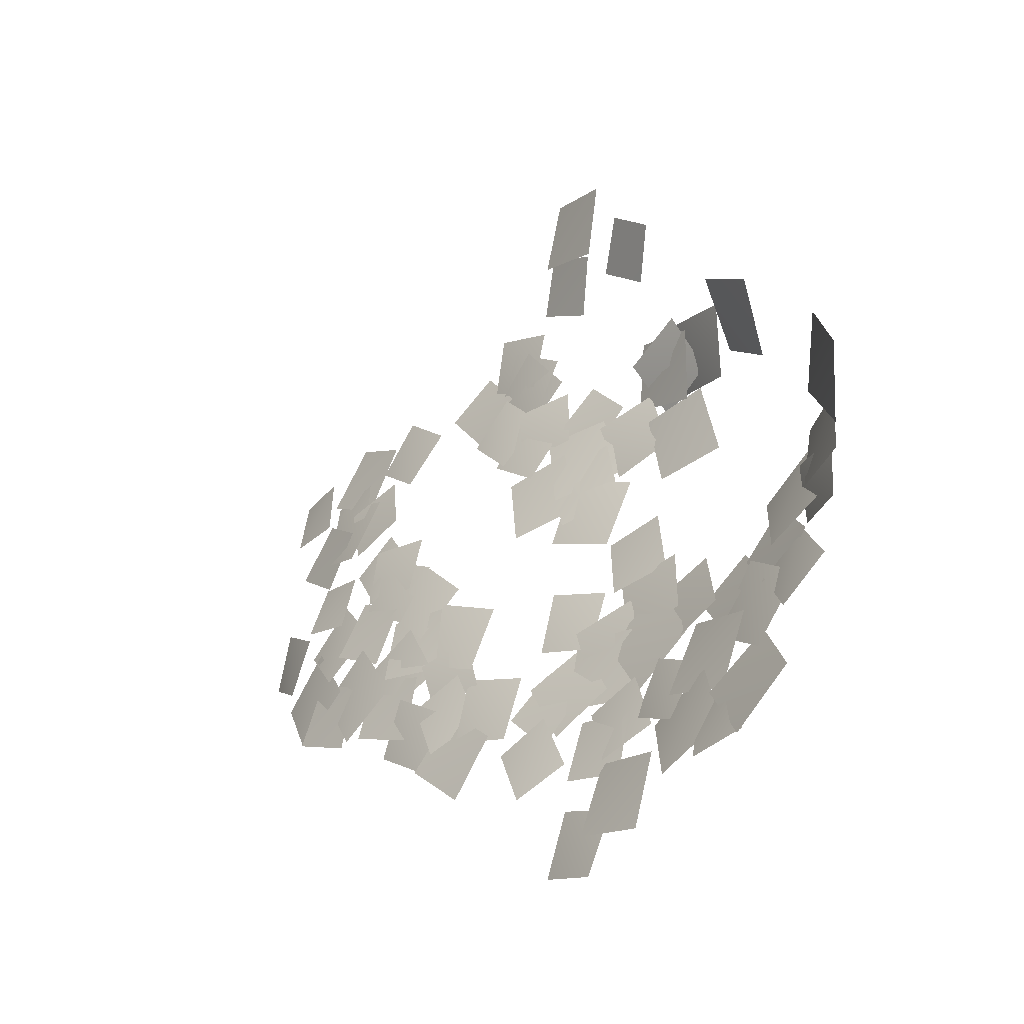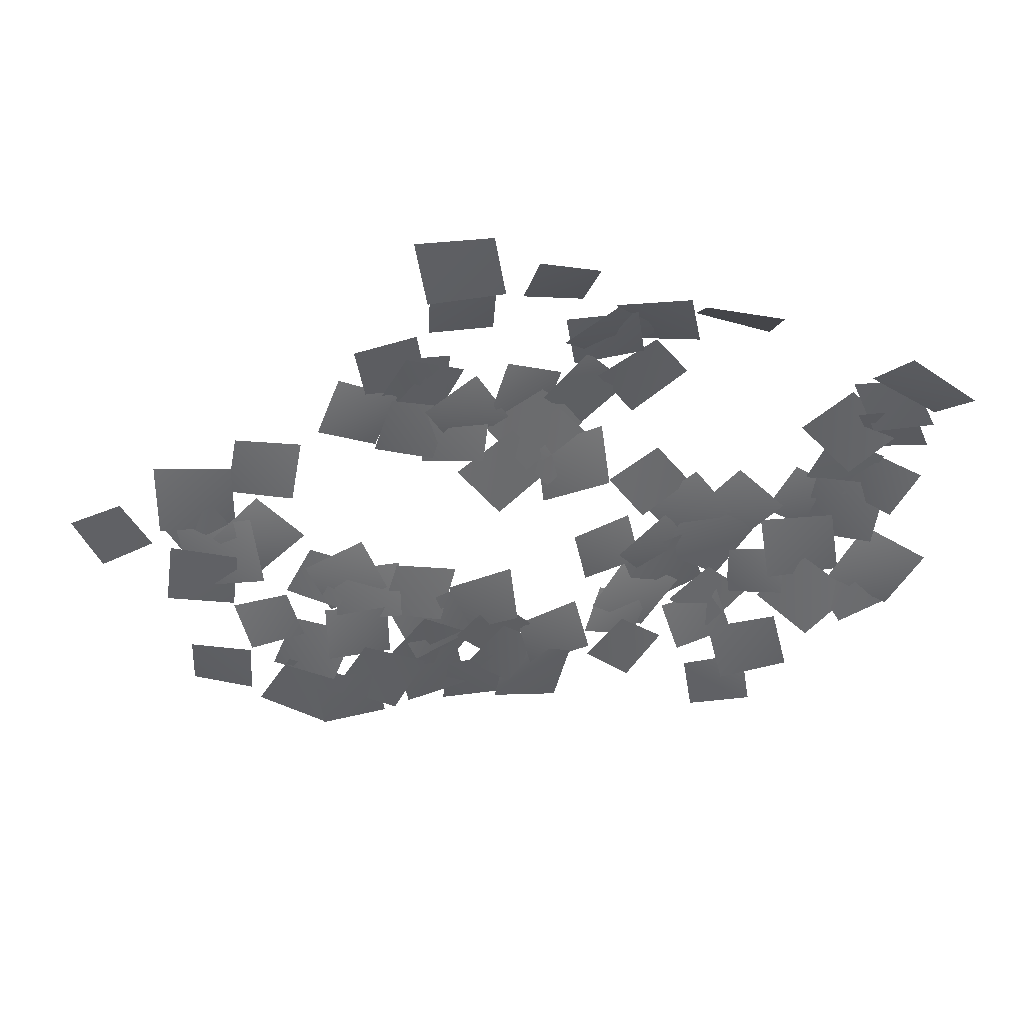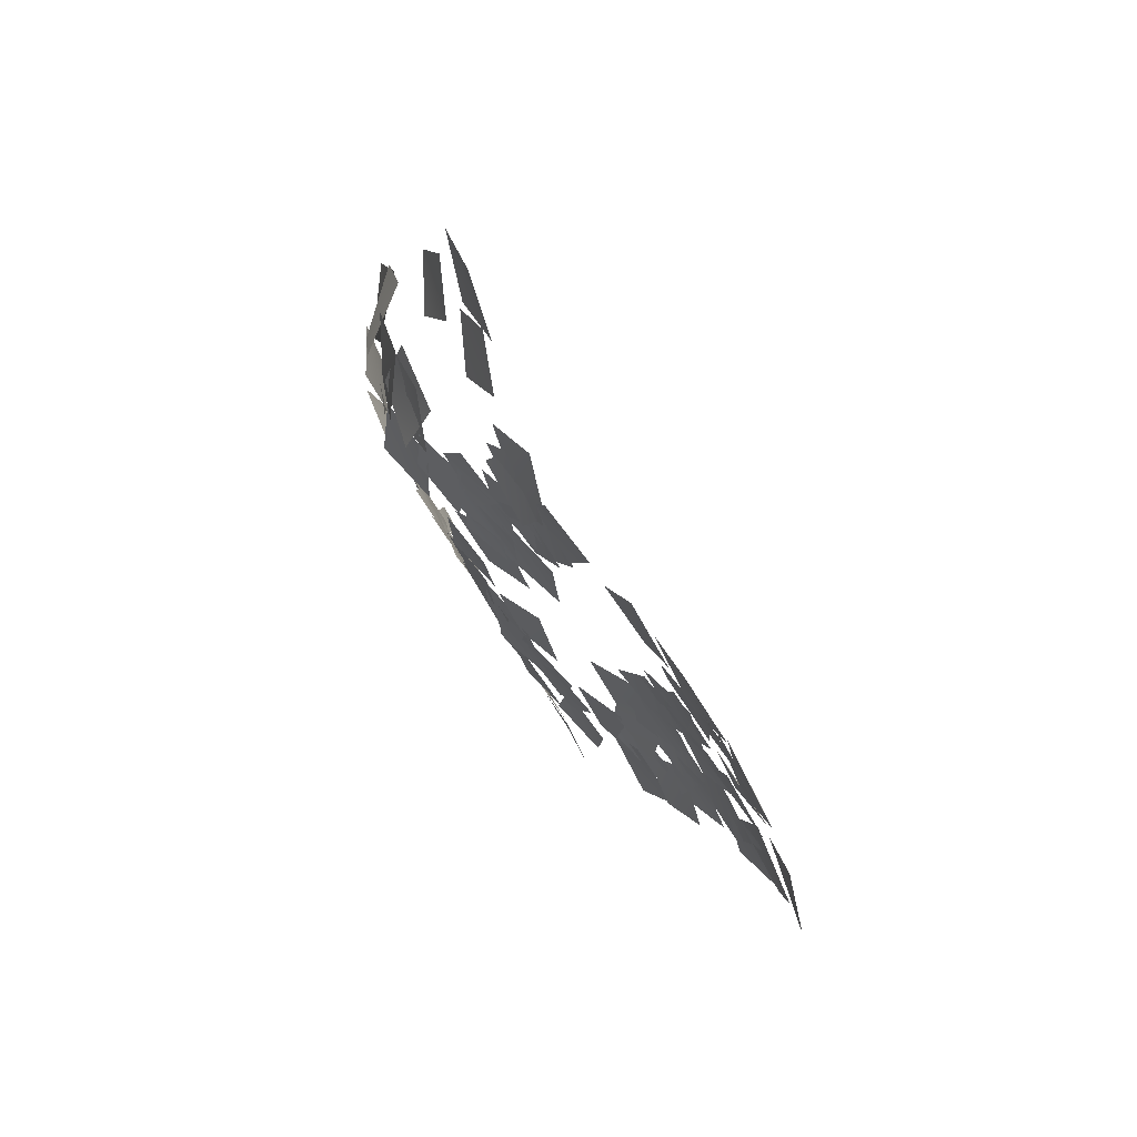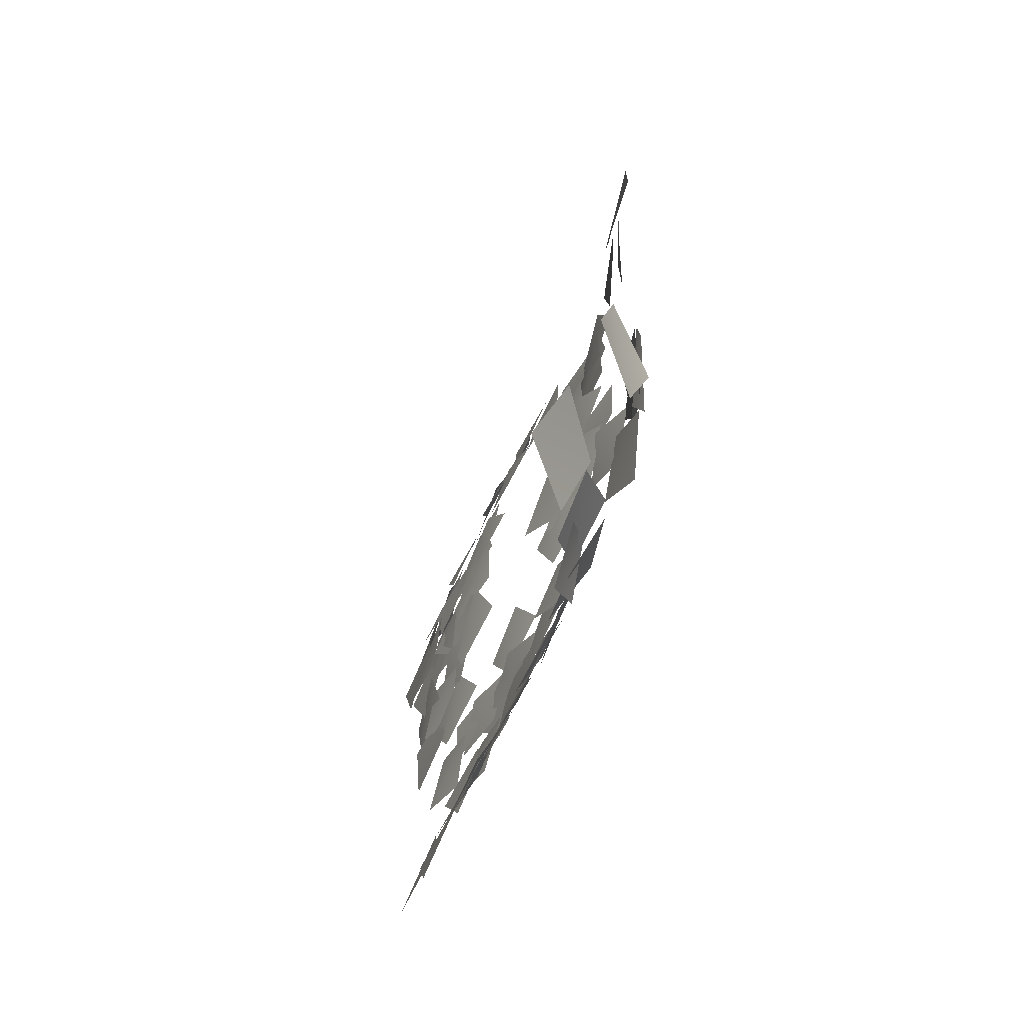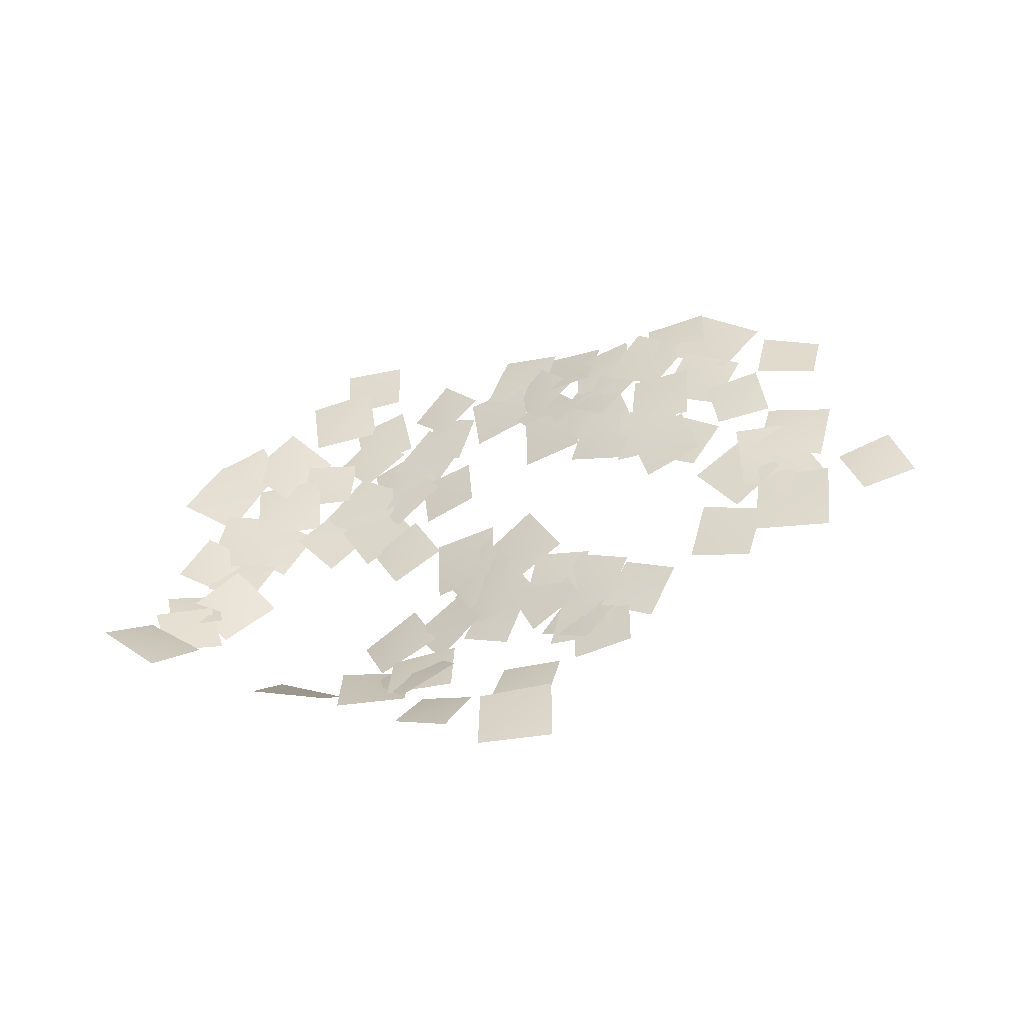
<metadata>
{"format":"obj","ext":"obj","renderer":"f3d","projection":"perspective","resolution":1024,"background":"white","views":[{"elev":-1.6,"azim":-111.4,"up":"+Z"},{"elev":65.1,"azim":-171.1,"up":"+Z"},{"elev":26.9,"azim":82.3,"up":"+Z"},{"elev":9.1,"azim":-76.0,"up":"+Z"},{"elev":21.4,"azim":11.0,"up":"+Y"}]}
</metadata>
<code>
g NewMesh_tris_150
v 0.1038 -0.5146 1.373
v -0.1882 0.7782 -1.233
v 1.385 0.463 0.07449
v -1.413 -0.3772 -0.02883
v 1.192 0.006999 0.9474
v 4.185 1.468 0.759
v 3.158 -0.04482 2.255
v 2.304 1.329 -0.6633
v -0.3264 -0.1112 0.3111
v 0.8185 1.565 -1.979
v 1.634 0.6677 -0.1832
v -1.083 0.6026 -1.589
v -2.75 -0.3909 0.1911
v -0.5465 -1.043 1.976
v -2.57 -1.428 1.962
v -0.7013 -0.1892 0.1077
v -4.058 -2.281 3.566
v -2.143 -0.6457 0.8963
v -1.532 -1.901 3.089
v -4.644 -1.257 1.25
v -3.934 0.4497 -1.376
v -3.374 -1.262 1.752
v -5.424 -0.7539 0.315
v -1.867 -0.2829 -0.06445
v -5.551 -1.46 1.74
v -5.093 -0.01024 -0.7838
v -3.863 -0.8524 0.6756
v -6.766 -0.8012 0.1773
v -4.34 -0.9479 1.072
v -7.711 -1.787 2.09
v -6.665 -0.6878 0.02458
v -5.369 -2.273 3.01
v -4.412 -2.812 4.501
v -1.614 -2.11 3.644
v -2.464 -3.169 5.286
v -3.545 -1.943 2.759
v 8.404 -1.34 9.755
v 6.192 -2.861 10.54
v 6.703 -1.885 8.898
v 7.975 -2.479 11.32
v 11.92 -1.103 12.87
v 9.941 -1.021 10.36
v 12.1 -0.4595 10.71
v 9.835 -1.869 12.46
v 7.804 -1.461 9.454
v 10.54 -0.6487 10.48
v 8.969 -1.928 11.19
v 9.457 -0.3577 8.649
v 6.166 -2.218 9.185
v 6.265 -0.5339 6.361
v 7.744 -0.8703 8.129
v 4.79 -2.065 7.312
v 6.747 -2.498 10.31
v 7.024 -0.5961 7.246
v 8.556 -1.029 9.249
v 5.33 -2.266 8.189
v 11.19 -1.272 12.84
v 10.24 -0.8681 9.848
v 12.14 -0.4884 10.97
v 9.375 -1.854 11.66
v 5.799 -3.343 10.39
v 3.836 -4.129 13.07
v 3.506 -4.057 10.68
v 6.186 -3.651 12.76
v 6.694 -2.187 9.788
v 3.942 -3.515 9.212
v 5.377 -2.336 8.031
v 5.363 -3.548 10.89
v 2.973 -4.427 11.75
v 6.136 -3.213 11.97
v 4.48 -3.936 13.55
v 4.716 -3.93 10.17
v 3.664 -3.153 7.899
v 3.124 -4.365 11.02
v 1.941 -4.47 8.935
v 4.952 -3.258 9.925
v 4.564 -4.136 13.33
v 1.675 -4.42 11.3
v 4.144 -4.358 10.87
v 2.116 -4.451 13.77
v -0.6109 -4.787 11.82
v 1.61 -3.797 14.54
v -0.9521 -3.931 14.23
v 1.939 -4.895 12.22
v -4.226 -4.134 8.026
v -6.825 -3.85 7.042
v -5.027 -3.962 6.226
v -6.036 -4.221 8.818
v -6.115 -2.531 3.745
v -5.063 -3.696 6.146
v -6.918 -3.49 5.345
v -4.252 -2.92 4.453
v -4.307 -3.105 5.568
v -3.91 -4.7 8.614
v -5.83 -4.058 7.234
v -2.394 -3.967 6.834
v 2.171 0.6103 0.6163
v 4.348 2.109 -0.2447
v 4 0.9107 1.278
v 2.591 1.649 -1.002
v 7.29 2.938 1.176
v 6.968 4.051 -1.504
v 8.476 4.064 -0.08956
v 5.875 2.757 -0.3194
v 9.553 4.662 -0.2443
v 10.08 3.711 2.683
v 8.445 3.432 1.22
v 11.27 4.75 1.141
v 10.52 5.522 -1.194
v 8.924 3.872 1.041
v 8.511 4.478 -1.107
v 11.02 4.721 0.8706
v 6.369 2.569 0.8729
v 8.937 3.685 1.387
v 7.682 2.476 2.4
v 7.712 3.609 -0.2119
v 10.29 4.614 0.8942
v 9.286 2.813 3.417
v 8.408 3.368 1.356
v 11.26 3.868 2.854
v 11.43 3.708 3.452
v 13.35 5.378 1.603
v 13.58 4.28 3.527
v 11.27 4.617 1.426
v 11.46 3.294 4.14
v 14.29 3.567 5.43
v 12.44 2.47 5.939
v 13.37 4.206 3.524
v 13.11 4.144 3.62
v 14.15 3.102 6.069
v 12.38 2.963 5.091
v 14.93 4.112 4.502
v 17.44 3.555 6.872
v 14.35 2.85 6.689
v 15.83 3.866 5.335
v 16.02 2.345 8.117
v 15.65 4.191 5.257
v 18.7 3.536 7.191
v 16.2 2.887 7.438
v 18.19 4.613 4.882
v 21.3 4.602 5.687
v 20.58 3.394 8.201
v 19.57 3.893 6.503
v 22.34 3.916 7.302
v 16.58 3.862 6.237
v 19.07 5.021 4.392
v 18.91 3.96 6.478
v 16.77 4.707 4.058
v 14.91 4.266 4.46
v 16.09 5.674 2.372
v 16.75 4.781 3.994
v 14.28 4.988 2.743
v 9.161 4.402 0.2556
v 7.313 4.26 -2.17
v 9.324 4.972 -1.823
v 7.24 3.499 -0.148
v 7.427 4.465 -2.162
v 4.828 2.758 -0.7708
v 5.242 3.777 -2.917
v 7.098 3.238 -0.1118
v 12.12 4.845 1.908
v 10.99 5.802 -1.32
v 13.2 5.869 -0.1149
v 9.984 4.553 0.6114
v 13.17 5.808 0.6974
v 14.67 4.677 3.372
v 12.52 4.544 2.52
v 15.36 5.739 1.44
v 13.59 6.664 -1.658
v 14.8 5.618 1.622
v 12.51 5.563 0.4171
v 15.91 6.477 -0.5445
v 11.71 5.225 0.6148
v 13.54 6.719 -1.632
v 13.92 5.855 0.4722
v 11.39 5.881 -1.573
v 18.31 5.825 2.22
v 16.22 6.343 0.06335
v 18.38 6.282 0.1159
v 16.16 5.676 2.111
v 3.037 1.467 -0.09984
v 2.594 2.6 -2.711
v 4.164 2.55 -1.41
v 1.547 1.348 -1.488
v 6.807 2.707 0.9951
v 4.151 2.45 -0.8277
v 6.203 3.426 -1.091
v 4.843 1.544 1.155
v 10.21 0.1105 8.588
v 11.64 -0.5906 11.09
v 9.774 -1.08 10.26
v 12.15 0.4244 9.32
v 14 0.6207 10.4
v 11.47 -0.7278 11.18
v 12.14 0.3072 9.472
v 13.4 -0.5925 12.01
v -1.035 1.877 -3.525
v -2.635 0.185 -0.7926
v -3.401 1.088 -3.041
v -0.2358 0.7878 -1.373
v -2.233 2.144 -4.606
v 0.45 1.783 -2.899
v -1.712 1.162 -2.632
v -0.0416 2.596 -4.955
v 0.4405 -0.9783 2.127
v 3.445 0.1123 2.655
v 1.984 -1.23 3.804
v 1.973 0.205 0.8994
v 5.118 0.2336 3.938
v 2.699 -0.07485 2.182
v 4.572 0.9159 1.999
v 3.32 -0.8977 4.042
v -0.3804 -1.819 3.661
v 2.753 -1.253 4.251
v 1.086 -2.405 5.323
v 1.333 -0.8315 2.503
v 1.165 -1.025 2.915
v 2.377 0.8636 0.205
v 3.325 0.08997 2.374
v 0.2949 -0.4244 0.6607
v -2.227 -2.234 3.866
v 0.9379 -1.689 3.779
v -0.4657 -2.781 5.196
v -0.7976 -1.308 2.36
v 2.587 -2.495 6.632
v 2.798 -0.9754 4.039
v 4.147 -1.45 5.62
v 1.294 -2.168 4.968
v 4.124 -1.296 5.679
v 6.774 -1.18 7.956
v 4.637 -2.419 7.823
v 6.351 -0.2174 5.716
v 7.827 0.5633 5.927
v 7.626 -1.231 8.898
v 6.18 -0.9695 6.924
v 9.355 0.1386 7.808
v 10.42 -0.8126 10.41
v 8.522 -0.2804 8.078
v 10.58 0.2306 8.524
v 8.429 -1.471 9.884
v 10.51 -1.205 11.54
v 12.86 -0.9441 13.39
v 10.92 -1.803 13.54
v 12.5 -0.5062 11.34
v 10.47 -1.68 14.15
v 8.337 -2.432 16.12
v 8.442 -2.302 14.01
v 10.41 -1.98 16.25
v 10.45 -1.726 15.89
v 8.434 -2.819 18.64
v 8.006 -2.323 16.19
v 10.91 -2.424 18.28
v 5.094 -3.238 16.85
v 7.516 -2.774 15.42
v 7.015 -2.892 17.37
v 5.63 -3.285 14.91
v -5.456 -3.657 6.104
v -2.865 -2.991 5.01
v -3.524 -3.831 6.754
v -4.782 -2.975 4.297
v -3.226 -2.958 5.09
v -5.64 -1.924 2.522
v -3.05 -1.872 2.735
v -5.795 -3.203 4.779
v -1.34 -1.677 2.926
v 2.026 -0.4215 2.271
v 0.9248 -1.79 4.166
v -0.1866 -0.4967 0.9374
v -7.7 -3.378 11.55
v -4.368 -4.368 10.34
v -5.428 -3.948 12.68
v -6.694 -4.007 9.231
v -5.755 -4.534 10.3
v -4.888 -3.938 7.354
v -3.868 -4.71 9.157
v -6.81 -3.938 8.446
v 6.843 2.633 1.38
v 9.317 2.73 3.574
v 7.265 1.611 3.444
v 8.976 3.596 1.426
v 9.54 3.526 2.367
v 11.17 2.747 4.946
v 9.166 2.217 4.133
v 11.61 3.906 3.093
v 13.31 3.383 5.107
v 10.89 3.82 2.955
v 13.12 4.421 3.049
v 11.14 2.623 4.918
v 17.45 2.865 8.092
v 17.97 4.234 5.605
v 19.12 3.574 7.159
v 16.33 3.375 6.462
v 19.23 3.701 7.25
v 16.84 2 9.495
v 16.69 3.087 7.119
v 19.42 2.424 9.526
v 16.69 1.386 10.45
v 14.79 2.142 8.067
v 16.96 2.417 8.499
v 14.57 0.9525 9.936
f 1 3 2
f 1 2 4
f 5 7 6
f 5 6 8
f 9 11 10
f 9 10 12
f 13 15 14
f 13 14 16
f 17 19 18
f 17 18 20
f 21 23 22
f 21 22 24
f 25 27 26
f 25 26 28
f 29 31 30
f 29 30 32
f 33 35 34
f 33 34 36
f 37 39 38
f 37 38 40
f 41 43 42
f 41 42 44
f 45 47 46
f 45 46 48
f 49 51 50
f 49 50 52
f 53 55 54
f 53 54 56
f 57 59 58
f 57 58 60
f 61 63 62
f 61 62 64
f 65 67 66
f 65 66 68
f 69 71 70
f 69 70 72
f 73 75 74
f 73 74 76
f 77 79 78
f 77 78 80
f 81 83 82
f 81 82 84
f 85 87 86
f 85 86 88
f 89 91 90
f 89 90 92
f 93 95 94
f 93 94 96
f 97 99 98
f 97 98 100
f 101 103 102
f 101 102 104
f 105 107 106
f 105 106 108
f 109 111 110
f 109 110 112
f 113 115 114
f 113 114 116
f 117 119 118
f 117 118 120
f 121 123 122
f 121 122 124
f 125 127 126
f 125 126 128
f 129 131 130
f 129 130 132
f 133 135 134
f 133 134 136
f 137 139 138
f 137 138 140
f 141 143 142
f 141 142 144
f 145 147 146
f 145 146 148
f 149 151 150
f 149 150 152
f 153 155 154
f 153 154 156
f 157 159 158
f 157 158 160
f 161 163 162
f 161 162 164
f 165 167 166
f 165 166 168
f 169 171 170
f 169 170 172
f 173 175 174
f 173 174 176
f 177 179 178
f 177 178 180
f 181 183 182
f 181 182 184
f 185 187 186
f 185 186 188
f 189 191 190
f 189 190 192
f 193 195 194
f 193 194 196
f 197 199 198
f 197 198 200
f 201 203 202
f 201 202 204
f 205 207 206
f 205 206 208
f 209 211 210
f 209 210 212
f 213 215 214
f 213 214 216
f 217 219 218
f 217 218 220
f 221 223 222
f 221 222 224
f 225 227 226
f 225 226 228
f 229 231 230
f 229 230 232
f 233 235 234
f 233 234 236
f 237 239 238
f 237 238 240
f 241 243 242
f 241 242 244
f 245 247 246
f 245 246 248
f 249 251 250
f 249 250 252
f 253 255 254
f 253 254 256
f 257 259 258
f 257 258 260
f 261 263 262
f 261 262 264
f 265 267 266
f 265 266 268
f 269 271 270
f 269 270 272
f 273 275 274
f 273 274 276
f 277 279 278
f 277 278 280
f 281 283 282
f 281 282 284
f 285 287 286
f 285 286 288
f 289 291 290
f 289 290 292
f 293 295 294
f 293 294 296
f 297 299 298
f 297 298 300

</code>
